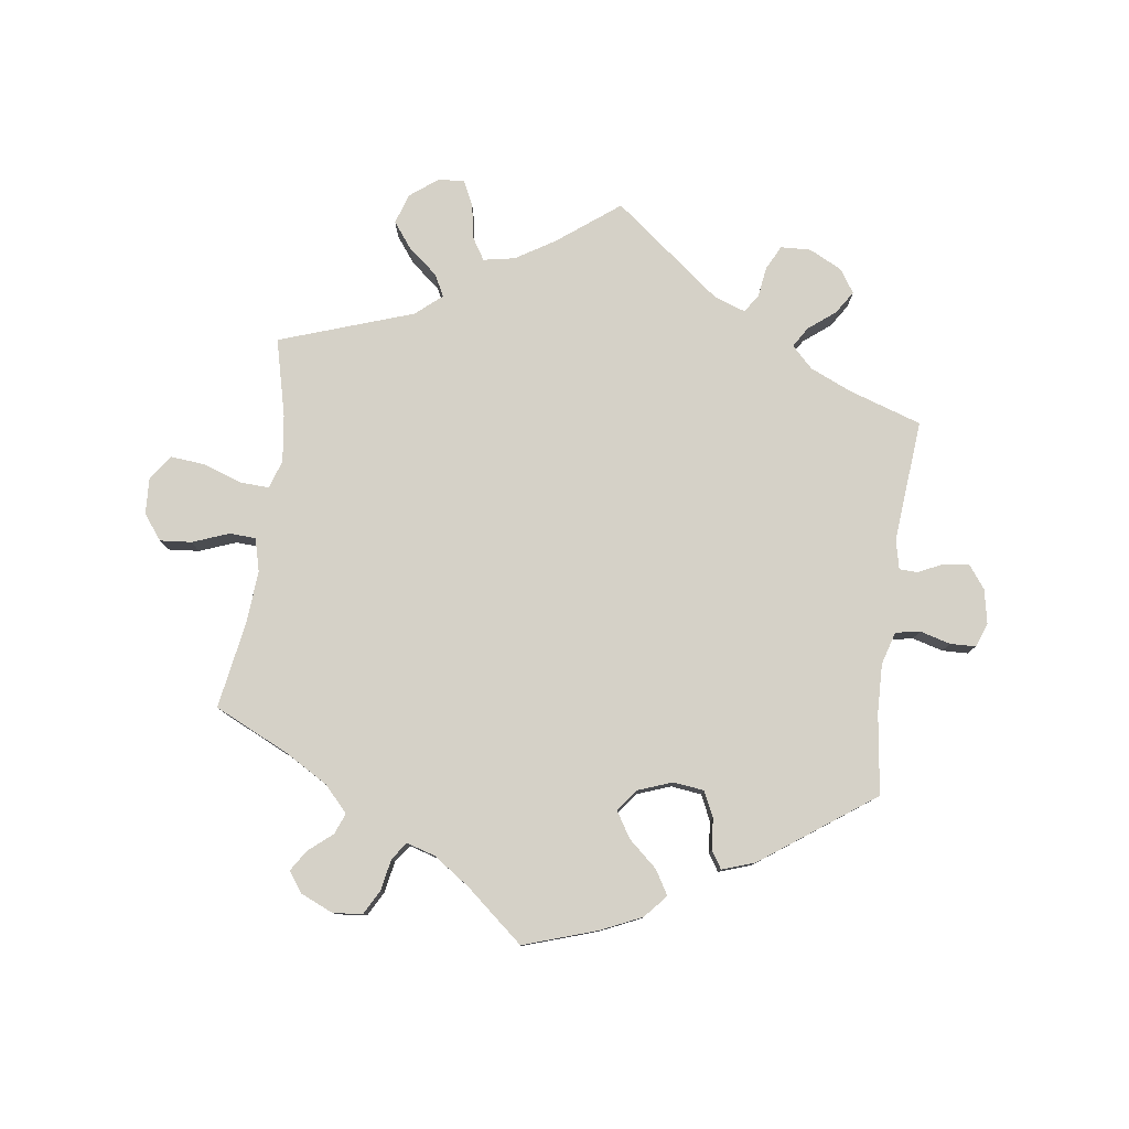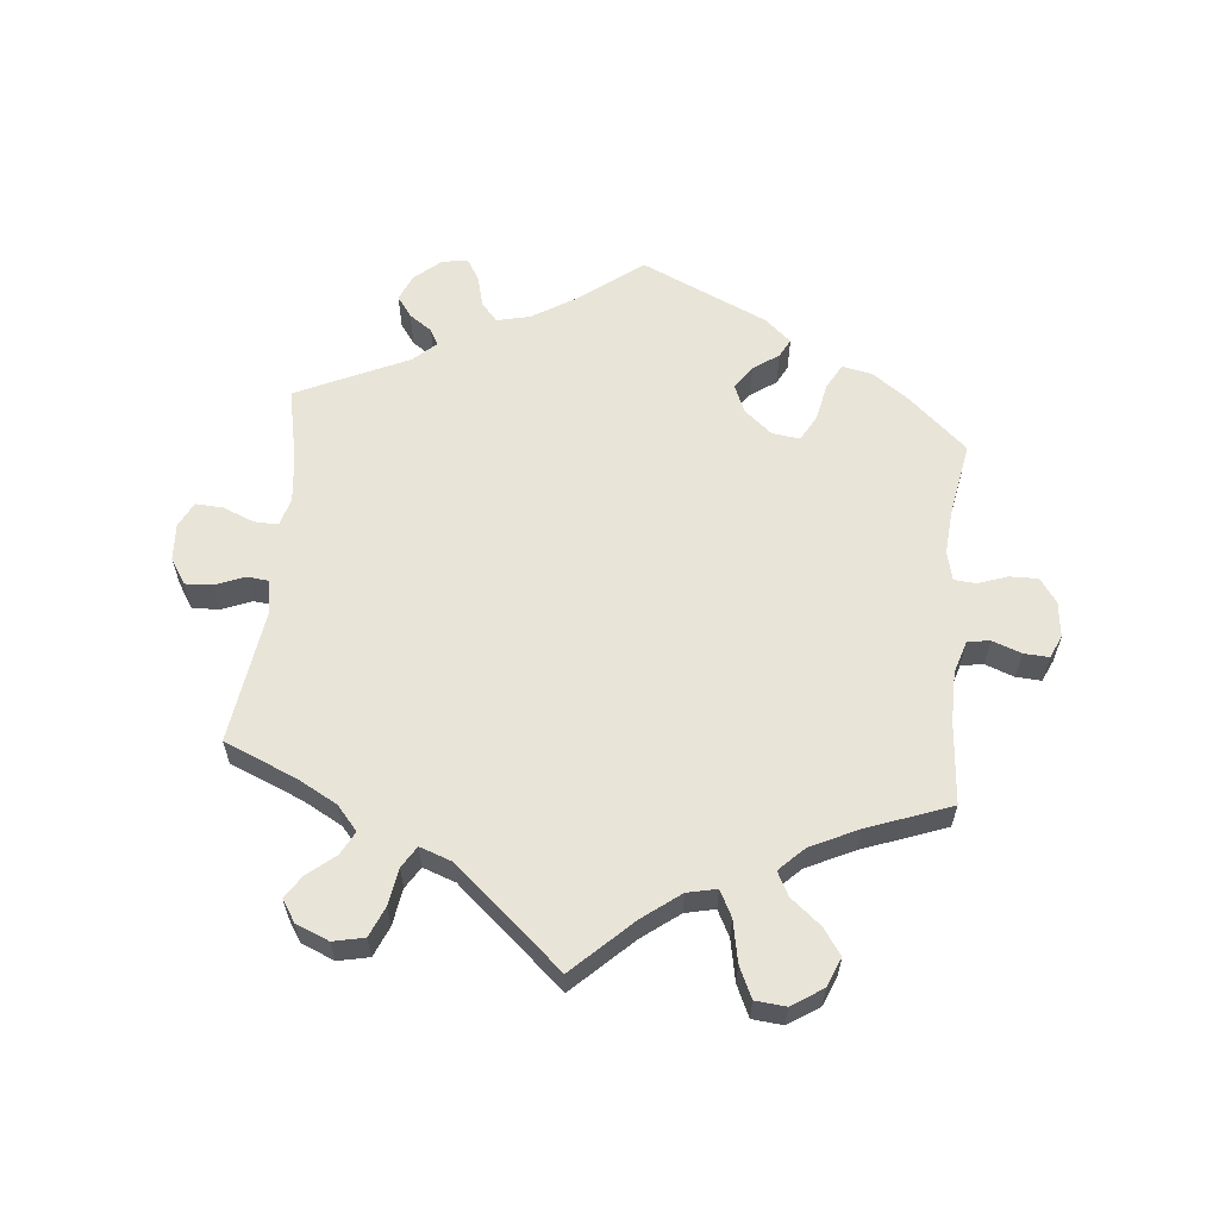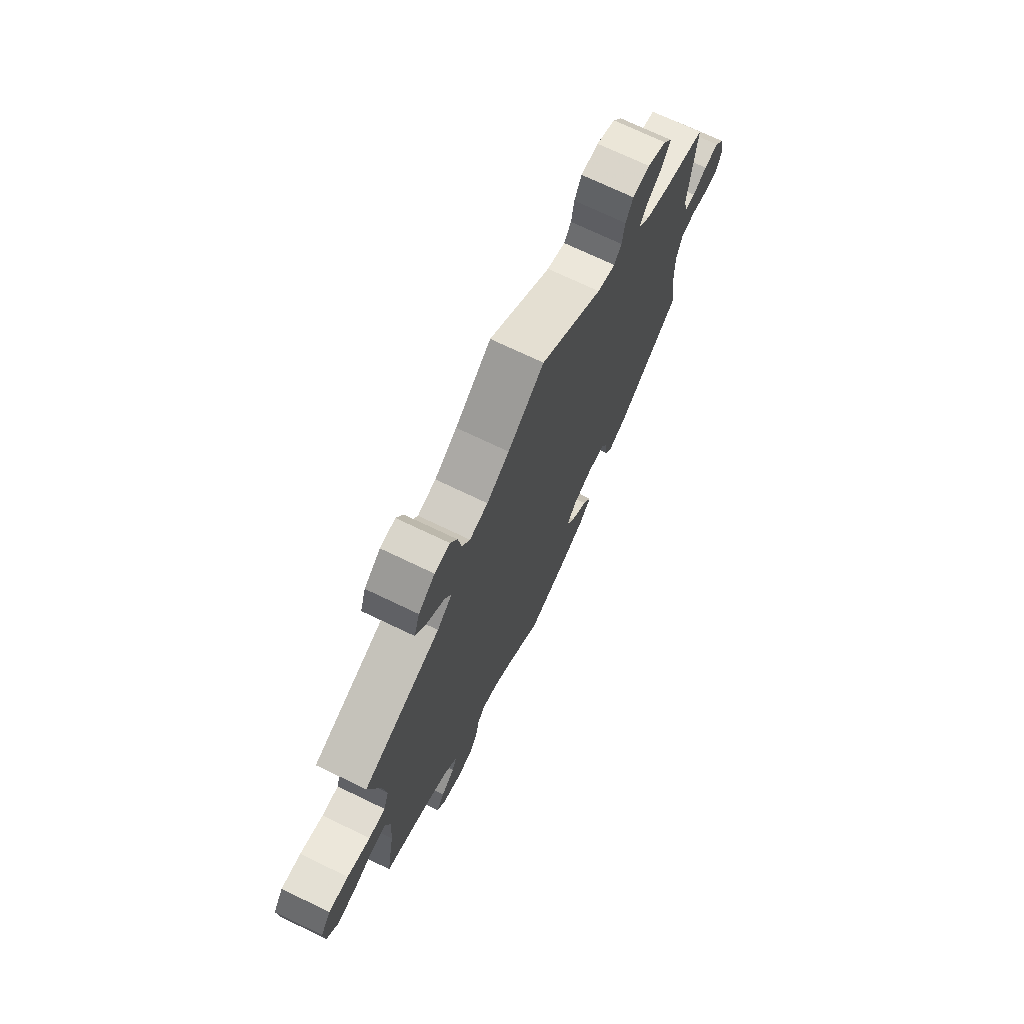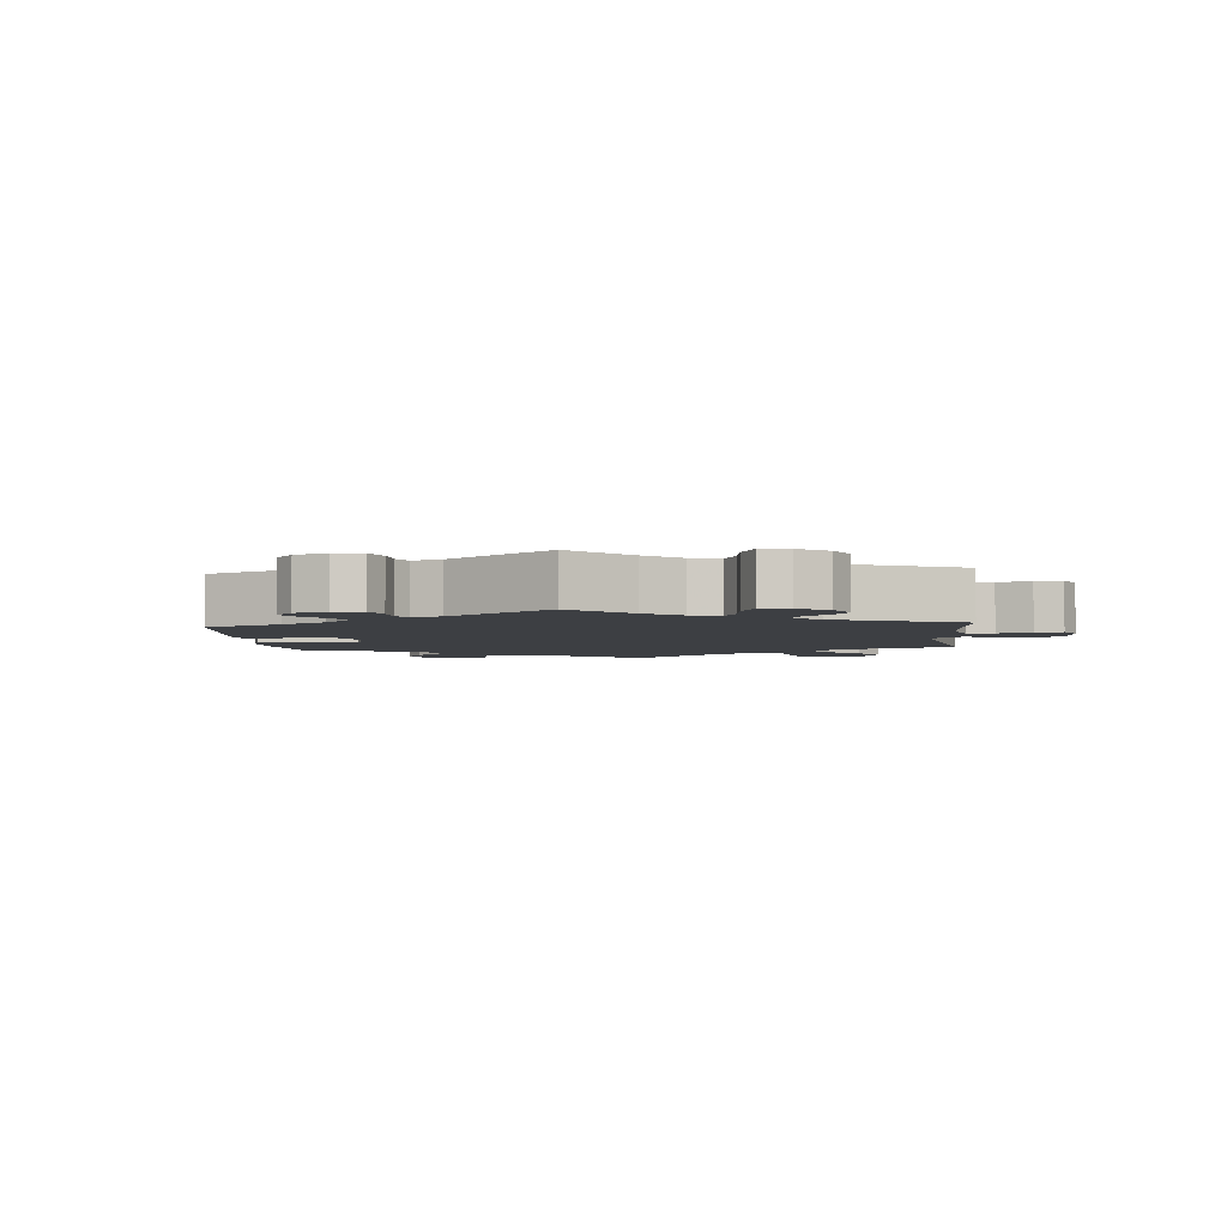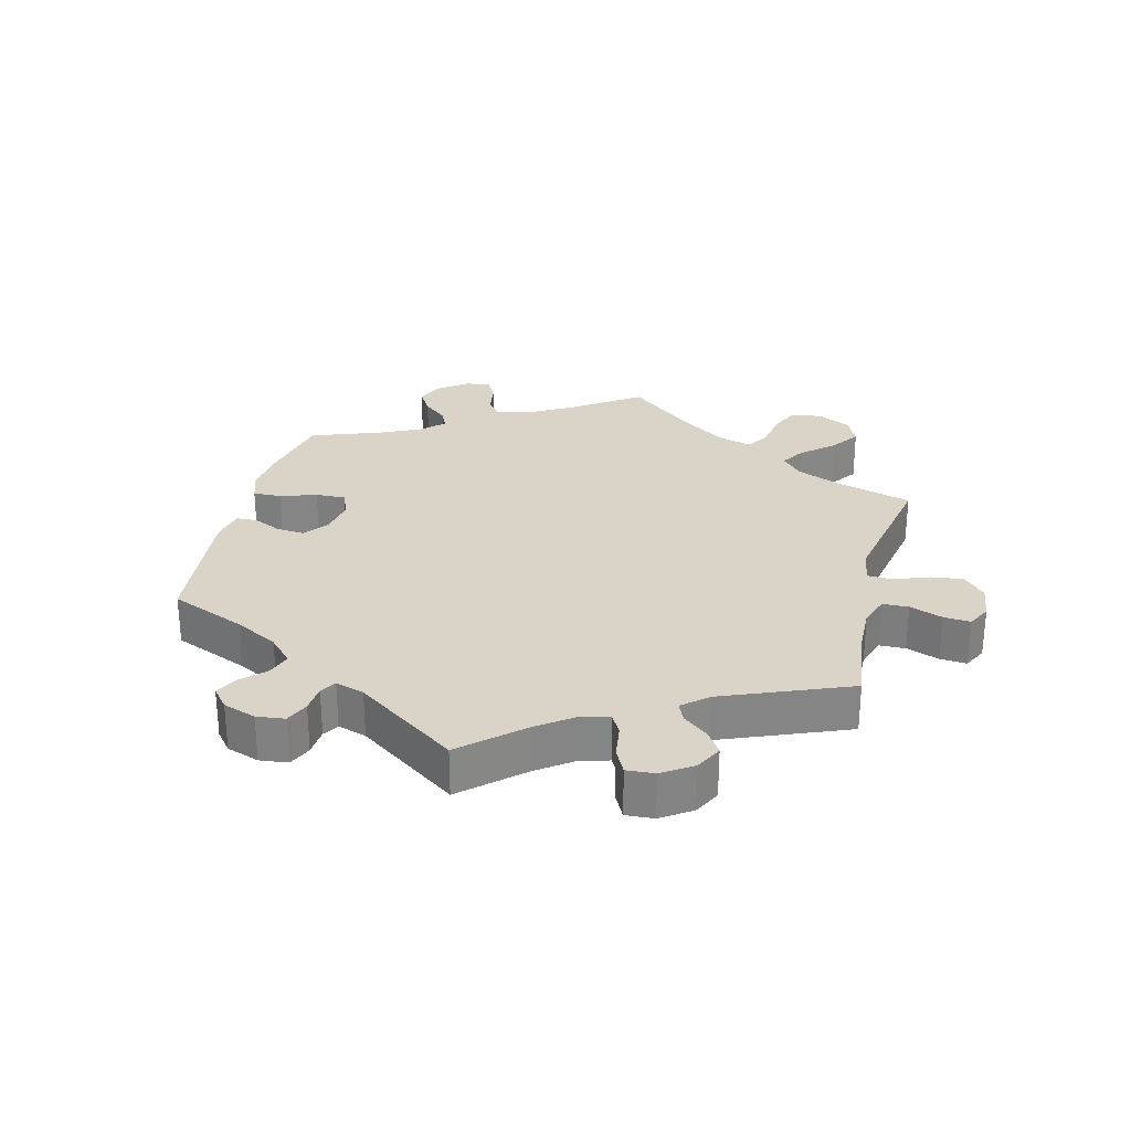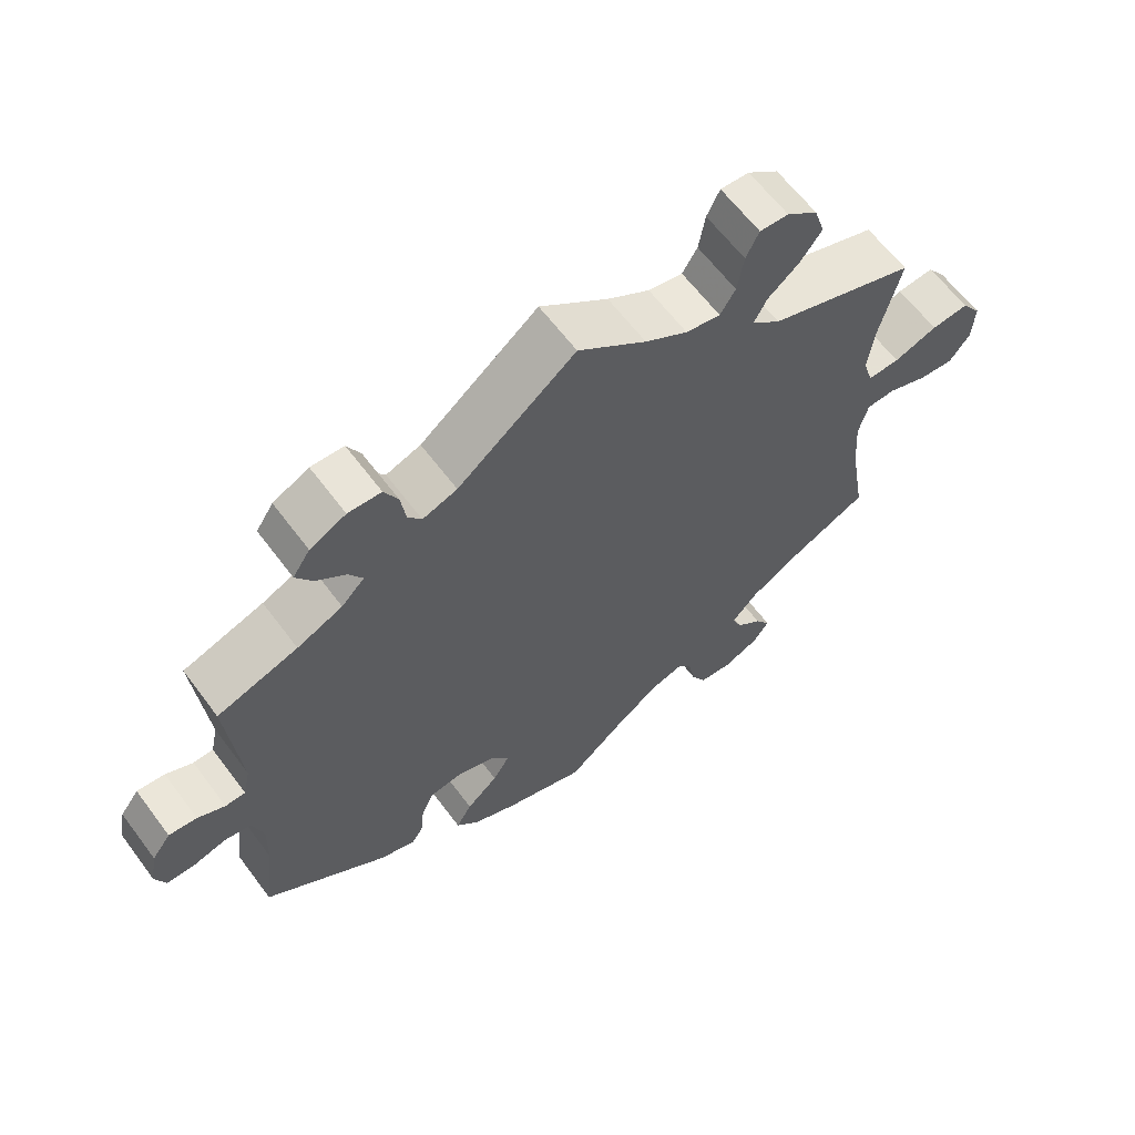
<metadata>
{"format":"obj","ext":"obj","renderer":"f3d","projection":"perspective","resolution":1024,"background":"white","views":[{"elev":79.2,"azim":-172.4,"up":"+Y"},{"elev":60.4,"azim":65.5,"up":"+Y"},{"elev":71.8,"azim":115.7,"up":"+Z"},{"elev":-3.9,"azim":-54.6,"up":"+Y"},{"elev":28.5,"azim":-46.0,"up":"+Y"},{"elev":62.6,"azim":-36.7,"up":"+Z"}]}
</metadata>
<code>
v 0.472 0.07 0.171
v 0.463 0.07 0.1
v 0.477 0.07 0.056
v 0.521 0.07 0.058
v 0.582 0.07 0.079
v 0.634 0.07 0.084
v 0.661 0.07 0.046
v 0.658 0.07 -0.01
v 0.629 0.07 -0.048
v 0.581 0.07 -0.044
v 0.525 0.07 -0.023
v 0.485 0.07 -0.025
v 0.472 0.07 -0.075
v 0.478 0.07 -0.155
v 0.501 0.07 -0.289
v 0.387 0.07 -0.343
v 0.321 0.07 -0.382
v 0.285 0.07 -0.421
v 0.298 0.07 -0.453
v 0.334 0.07 -0.483
v 0.355 0.07 -0.515
v 0.333 0.07 -0.546
v 0.283 0.07 -0.568
v 0.238 0.07 -0.564
v 0.217 0.07 -0.526
v 0.208 0.07 -0.479
v 0.189 0.07 -0.452
v 0.145 0.07 -0.465
v 0.09 0.07 -0.503
v 0.001 0.07 -0.578
v -0.112 0.07 -0.541
v -0.174 0.07 -0.513
v -0.205 0.07 -0.478
v -0.183 0.07 -0.441
v -0.139 0.07 -0.402
v -0.115 0.07 -0.363
v -0.141 0.07 -0.329
v -0.193 0.07 -0.31
v -0.24 0.07 -0.316
v -0.258 0.07 -0.355
v -0.262 0.07 -0.402
v -0.279 0.07 -0.429
v -0.329 0.07 -0.412
v -0.501 0.07 -0.289
v -0.485 0.07 -0.166
v -0.483 0.07 -0.091
v -0.498 0.07 -0.041
v -0.535 0.07 -0.034
v -0.582 0.07 -0.047
v -0.621 0.07 -0.046
v -0.635 0.07 -0.009
v -0.625 0.07 0.043
v -0.599 0.07 0.078
v -0.56 0.07 0.074
v -0.522 0.07 0.056
v -0.494 0.07 0.057
v -0.484 0.07 0.102
v -0.501 0.07 0.289
v -0.389 0.07 0.326
v -0.326 0.07 0.354
v -0.294 0.07 0.386
v -0.313 0.07 0.417
v -0.354 0.07 0.449
v -0.377 0.07 0.484
v -0.353 0.07 0.52
v -0.303 0.07 0.545
v -0.257 0.07 0.543
v -0.238 0.07 0.506
v -0.231 0.07 0.458
v -0.212 0.07 0.432
v -0.164 0.07 0.449
v 0 0.07 0.578
v 0.095 0.07 0.506
v 0.154 0.07 0.47
v 0.202 0.07 0.461
v 0.223 0.07 0.495
v 0.232 0.07 0.548
v 0.25 0.07 0.585
v 0.29 0.07 0.583
v 0.333 0.07 0.55
v 0.348 0.07 0.504
v 0.318 0.07 0.464
v 0.274 0.07 0.428
v 0.256 0.07 0.394
v 0.296 0.07 0.36
v 0.501 0.07 0.29
v 0.472 0 0.171
v 0.463 0 0.1
v 0.477 0 0.056
v 0.521 0 0.058
v 0.582 0 0.079
v 0.634 0 0.084
v 0.661 0 0.046
v 0.658 0 -0.01
v 0.629 0 -0.048
v 0.581 0 -0.044
v 0.525 0 -0.023
v 0.485 0 -0.025
v 0.472 0 -0.075
v 0.478 0 -0.155
v 0.501 0 -0.289
v 0.387 0 -0.343
v 0.321 0 -0.382
v 0.285 0 -0.421
v 0.298 0 -0.453
v 0.334 0 -0.483
v 0.355 0 -0.515
v 0.333 0 -0.546
v 0.283 0 -0.568
v 0.238 0 -0.564
v 0.217 0 -0.526
v 0.208 0 -0.479
v 0.189 0 -0.452
v 0.145 0 -0.465
v 0.09 0 -0.503
v 0.001 0 -0.578
v -0.112 0 -0.541
v -0.174 0 -0.513
v -0.205 0 -0.478
v -0.183 0 -0.441
v -0.139 0 -0.402
v -0.115 0 -0.363
v -0.141 0 -0.329
v -0.193 0 -0.31
v -0.24 0 -0.316
v -0.258 0 -0.355
v -0.262 0 -0.402
v -0.279 0 -0.429
v -0.329 0 -0.412
v -0.501 0 -0.289
v -0.485 0 -0.166
v -0.483 0 -0.091
v -0.498 0 -0.041
v -0.535 0 -0.034
v -0.582 0 -0.047
v -0.621 0 -0.046
v -0.635 0 -0.009
v -0.625 0 0.043
v -0.599 0 0.078
v -0.56 0 0.074
v -0.522 0 0.056
v -0.494 0 0.057
v -0.484 0 0.102
v -0.501 0 0.289
v -0.389 0 0.326
v -0.326 0 0.354
v -0.294 0 0.386
v -0.313 0 0.417
v -0.354 0 0.449
v -0.377 0 0.484
v -0.353 0 0.52
v -0.303 0 0.545
v -0.257 0 0.543
v -0.238 0 0.506
v -0.231 0 0.458
v -0.212 0 0.432
v -0.164 0 0.449
v 0 0 0.578
v 0.095 0 0.506
v 0.154 0 0.47
v 0.202 0 0.461
v 0.223 0 0.495
v 0.232 0 0.548
v 0.25 0 0.585
v 0.29 0 0.583
v 0.333 0 0.55
v 0.348 0 0.504
v 0.318 0 0.464
v 0.274 0 0.428
v 0.256 0 0.394
v 0.296 0 0.36
v 0.501 0 0.29
f 85 86 1
f 84 85 1 2
f 80 81 82 83
f 80 83 84
f 79 80 84
f 76 77 78 79
f 75 76 79 84
f 74 75 84 2
f 71 72 73
f 70 71 73 74
f 66 67 68 69
f 66 69 70
f 65 66 70
f 62 63 64 65
f 61 62 65 70
f 60 61 70 74
f 57 58 59
f 56 57 59 60
f 52 53 54 55
f 52 55 56
f 51 52 56
f 48 49 50 51
f 47 48 51 56
f 46 47 56 60
f 42 43 44 45
f 40 41 42 45
f 39 40 45 46
f 38 39 46 60
f 32 33 34 35
f 32 35 36
f 29 30 31 32
f 28 29 32 36
f 27 28 36 37
f 23 24 25 26
f 23 26 27
f 22 23 27
f 19 20 21 22
f 18 19 22 27
f 17 18 27 37
f 14 15 16
f 13 14 16 17
f 12 13 17 37
f 8 9 10 11
f 8 11 12
f 7 8 12
f 4 5 6 7
f 3 4 7 12
f 37 38 60 74
f 12 37 74
f 2 3 12 74
f 87 172 171
f 88 87 171 170
f 169 168 167 166
f 170 169 166
f 170 166 165
f 165 164 163 162
f 170 165 162 161
f 88 170 161 160
f 159 158 157
f 160 159 157 156
f 155 154 153 152
f 156 155 152
f 156 152 151
f 151 150 149 148
f 156 151 148 147
f 160 156 147 146
f 145 144 143
f 146 145 143 142
f 141 140 139 138
f 142 141 138
f 142 138 137
f 137 136 135 134
f 142 137 134 133
f 146 142 133 132
f 131 130 129 128
f 131 128 127 126
f 132 131 126 125
f 146 132 125 124
f 121 120 119 118
f 122 121 118
f 118 117 116 115
f 122 118 115 114
f 123 122 114 113
f 112 111 110 109
f 113 112 109
f 113 109 108
f 108 107 106 105
f 113 108 105 104
f 123 113 104 103
f 102 101 100
f 103 102 100 99
f 123 103 99 98
f 97 96 95 94
f 98 97 94
f 98 94 93
f 93 92 91 90
f 98 93 90 89
f 160 146 124 123
f 160 123 98
f 160 98 89 88
f 1 87 88 2
f 2 88 89 3
f 3 89 90 4
f 4 90 91 5
f 5 91 92 6
f 6 92 93 7
f 7 93 94 8
f 8 94 95 9
f 9 95 96 10
f 10 96 97 11
f 11 97 98 12
f 12 98 99 13
f 13 99 100 14
f 14 100 101 15
f 15 101 102 16
f 16 102 103 17
f 17 103 104 18
f 18 104 105 19
f 19 105 106 20
f 20 106 107 21
f 21 107 108 22
f 22 108 109 23
f 23 109 110 24
f 24 110 111 25
f 25 111 112 26
f 26 112 113 27
f 27 113 114 28
f 28 114 115 29
f 29 115 116 30
f 30 116 117 31
f 31 117 118 32
f 32 118 119 33
f 33 119 120 34
f 34 120 121 35
f 35 121 122 36
f 36 122 123 37
f 37 123 124 38
f 38 124 125 39
f 39 125 126 40
f 40 126 127 41
f 41 127 128 42
f 42 128 129 43
f 43 129 130 44
f 44 130 131 45
f 45 131 132 46
f 46 132 133 47
f 47 133 134 48
f 48 134 135 49
f 49 135 136 50
f 50 136 137 51
f 51 137 138 52
f 52 138 139 53
f 53 139 140 54
f 54 140 141 55
f 55 141 142 56
f 56 142 143 57
f 57 143 144 58
f 58 144 145 59
f 59 145 146 60
f 60 146 147 61
f 61 147 148 62
f 62 148 149 63
f 63 149 150 64
f 64 150 151 65
f 65 151 152 66
f 66 152 153 67
f 67 153 154 68
f 68 154 155 69
f 69 155 156 70
f 70 156 157 71
f 71 157 158 72
f 72 158 159 73
f 73 159 160 74
f 74 160 161 75
f 75 161 162 76
f 76 162 163 77
f 77 163 164 78
f 78 164 165 79
f 79 165 166 80
f 80 166 167 81
f 81 167 168 82
f 82 168 169 83
f 83 169 170 84
f 84 170 171 85
f 85 171 172 86
f 86 172 87 1

</code>
